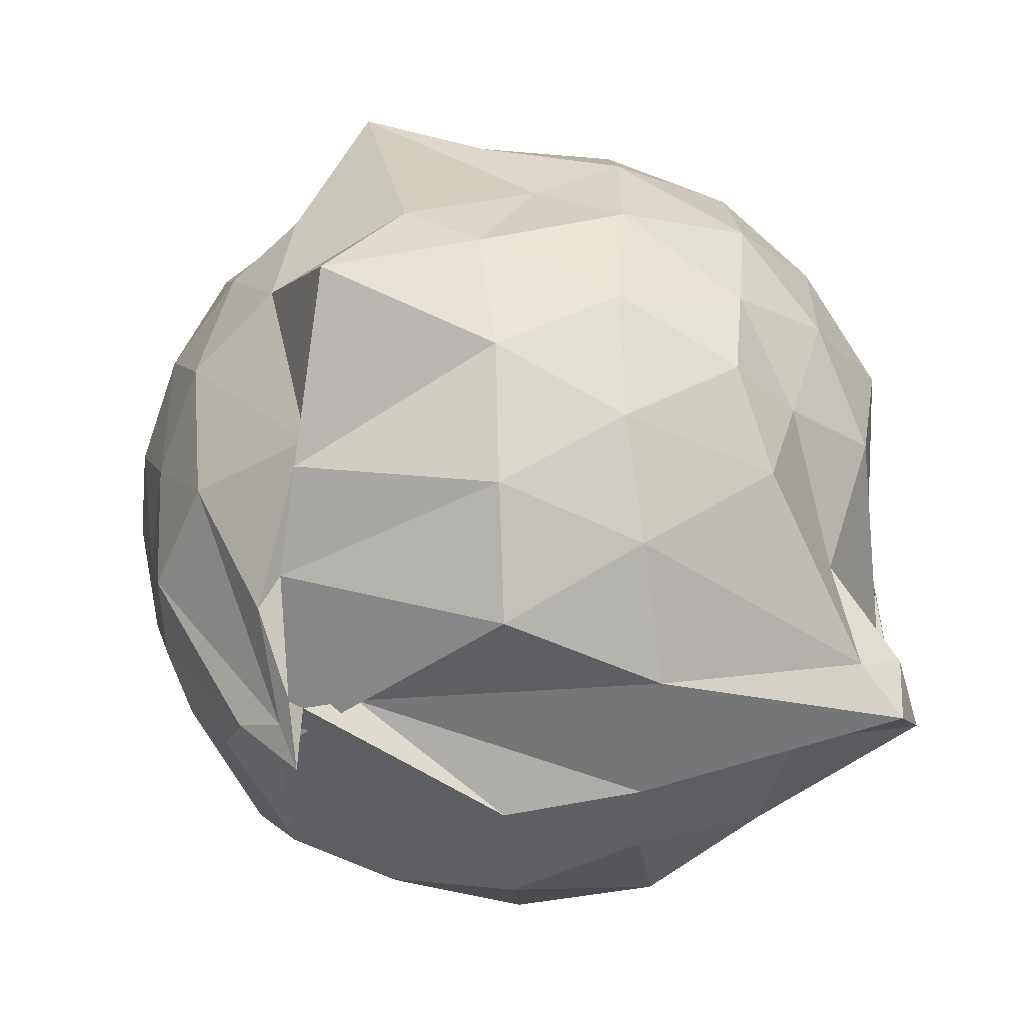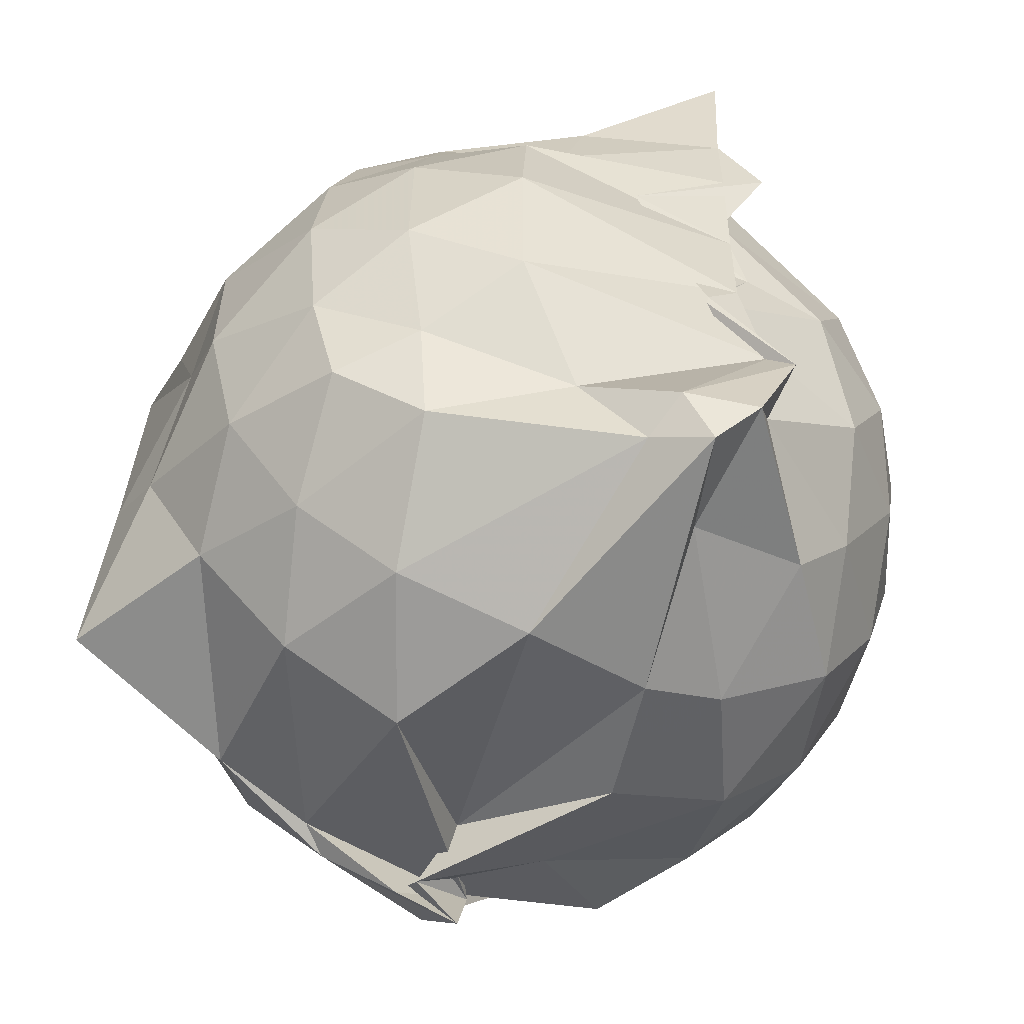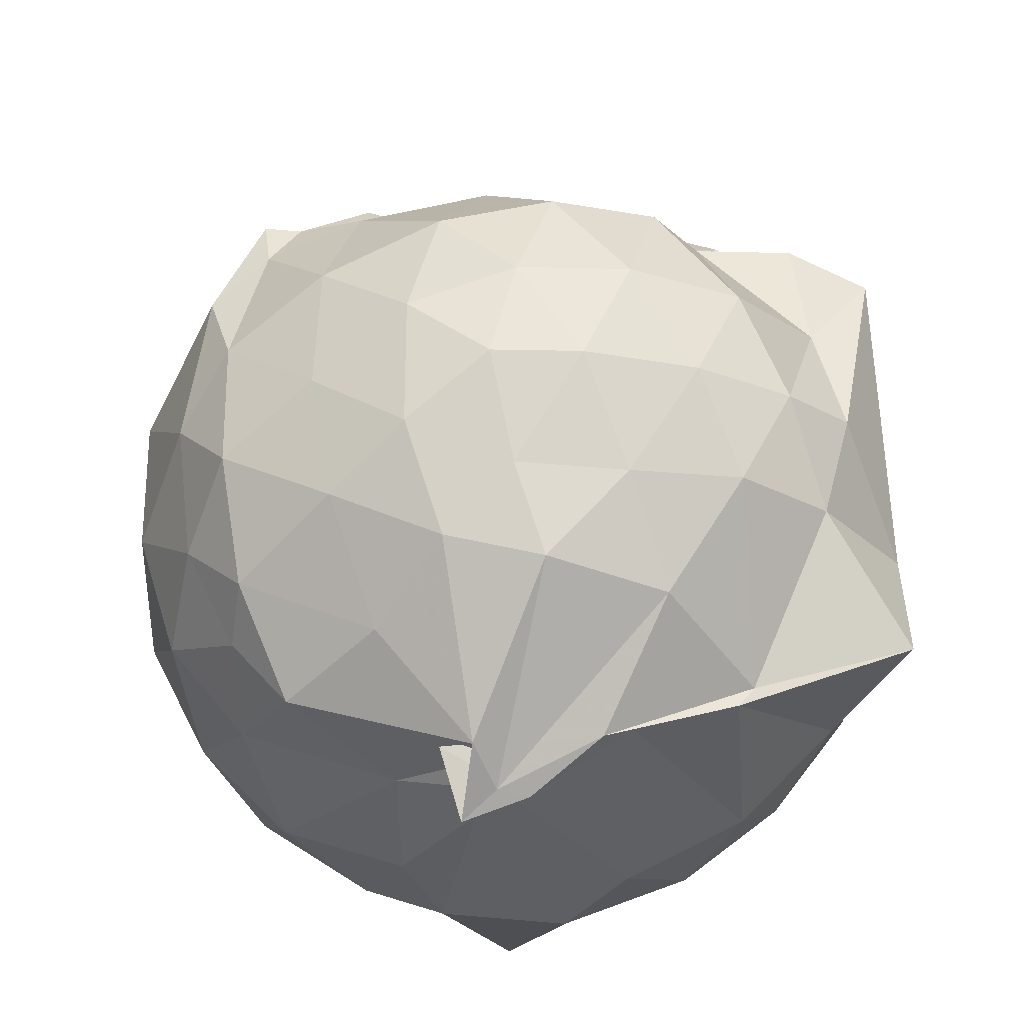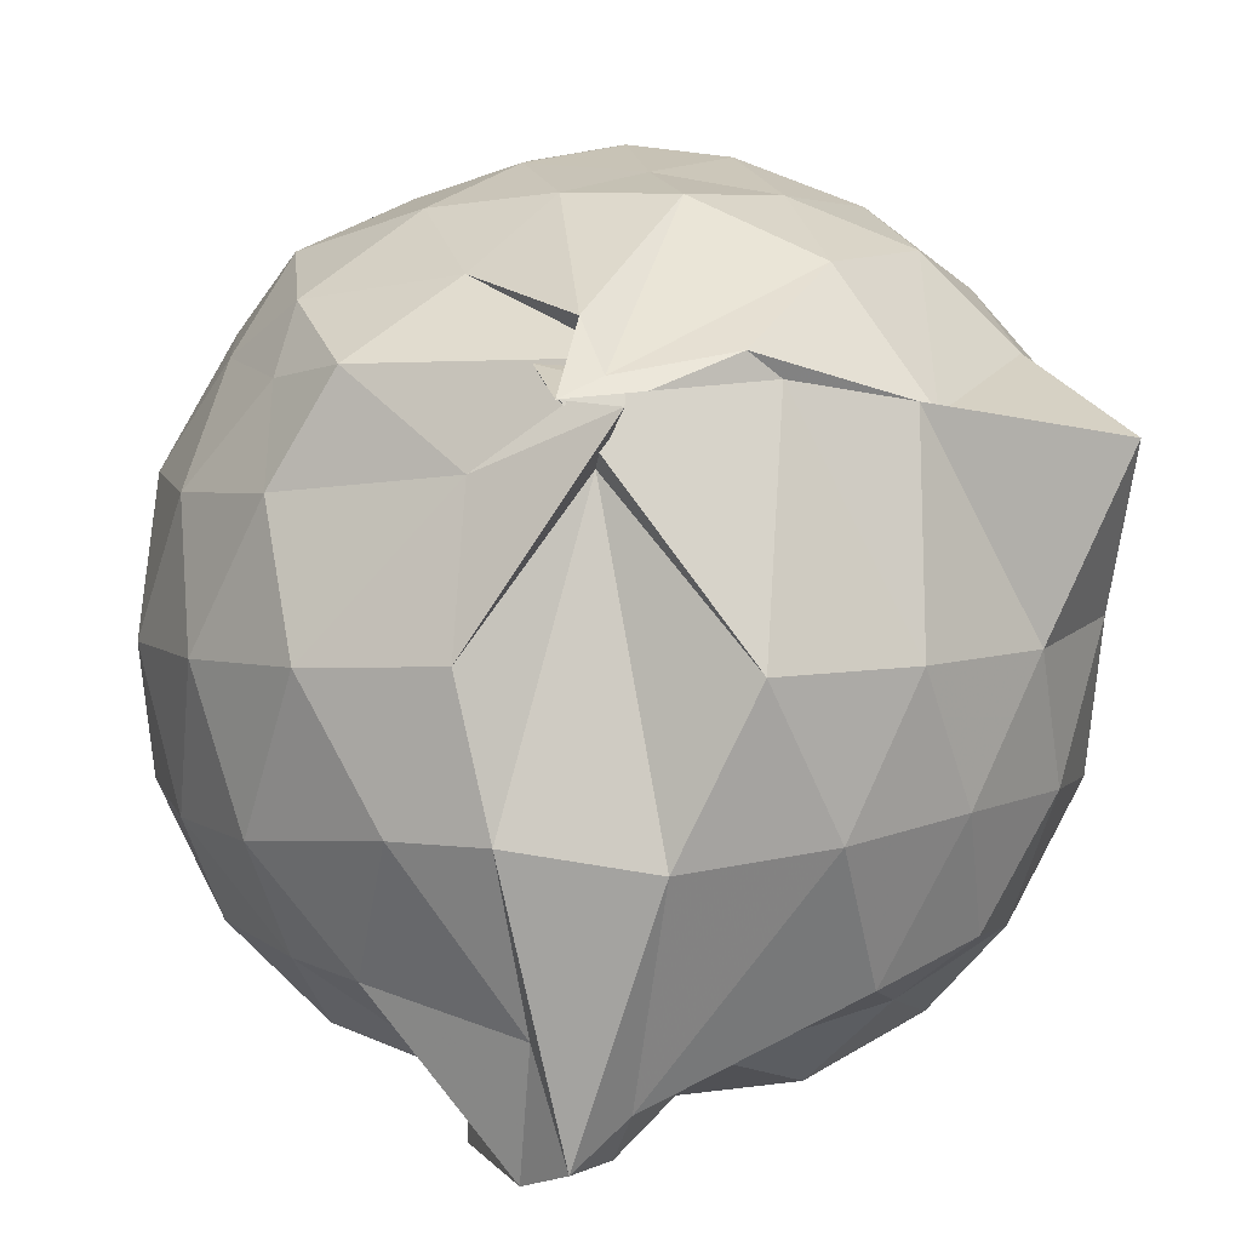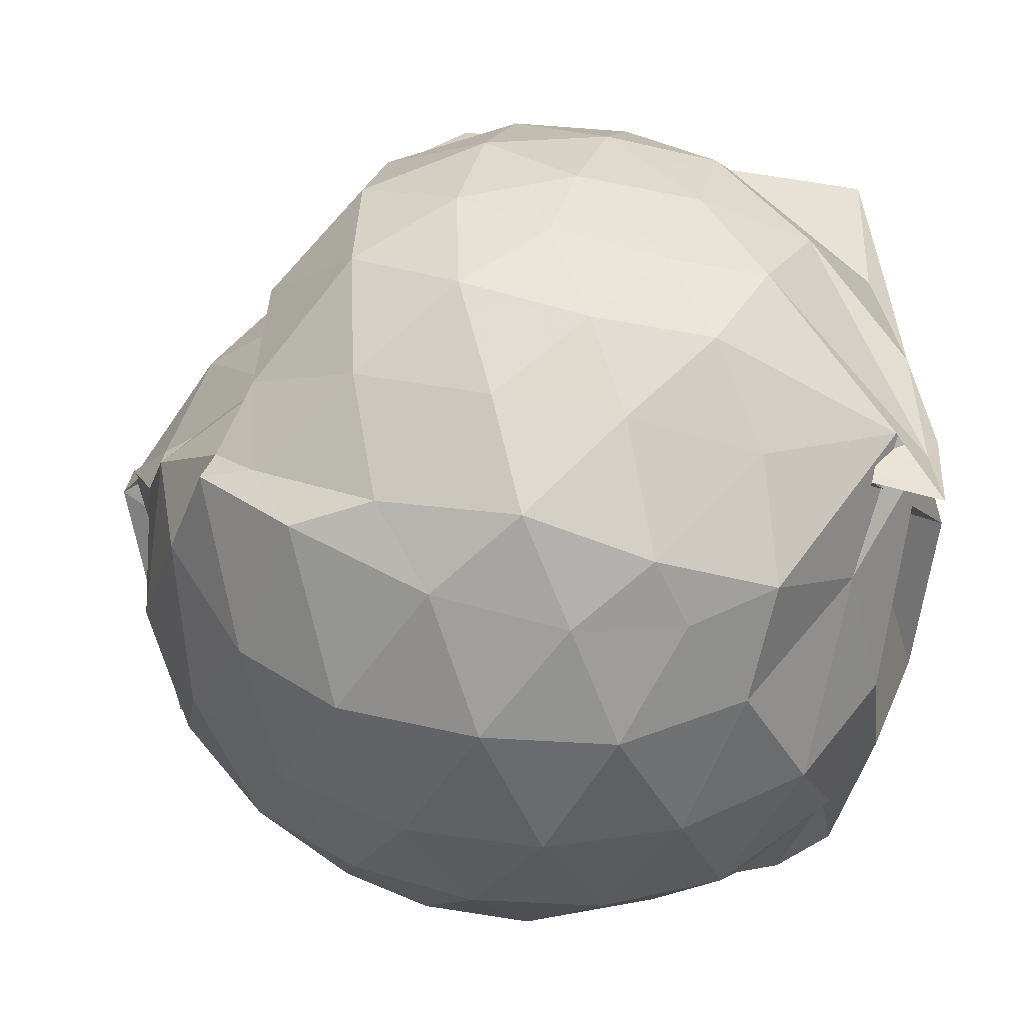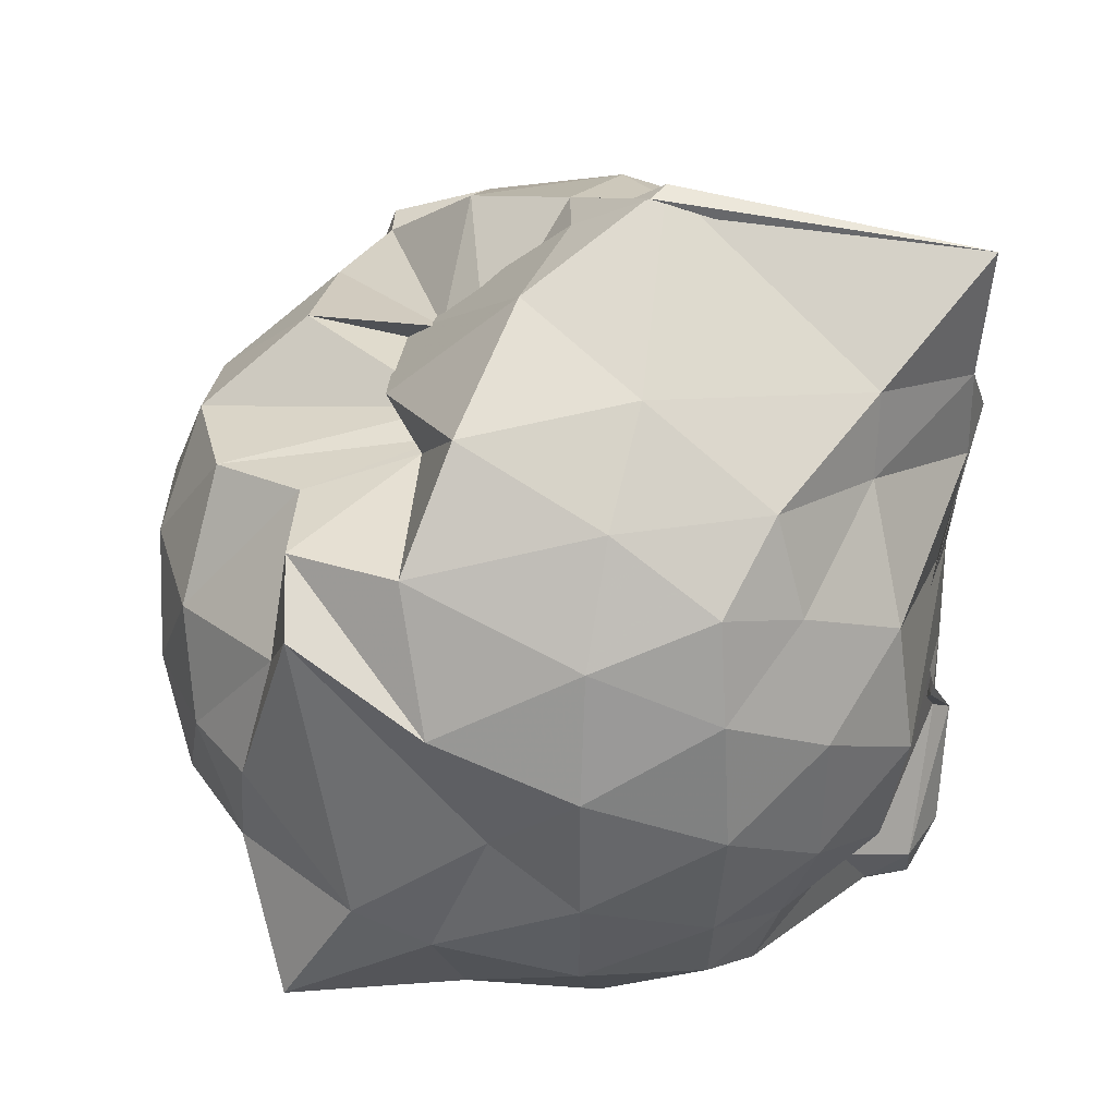
<metadata>
{"format":"obj","ext":"obj","renderer":"f3d","projection":"perspective","resolution":1024,"background":"white","views":[{"elev":-61.0,"azim":91.2,"up":"+Y"},{"elev":-56.2,"azim":155.4,"up":"+Y"},{"elev":-27.6,"azim":3.8,"up":"+Y"},{"elev":6.2,"azim":1.6,"up":"+Z"},{"elev":48.6,"azim":-72.0,"up":"+Z"},{"elev":38.9,"azim":104.2,"up":"+Y"}]}
</metadata>
<code>
v -0.7798 -0.1008 0.9432
v -0.8084 -0.05868 -0.7031
v -0.03213 -0.07166 0.5397
v -0.09478 0.1821 0.4836
v -0.3415 0.4171 0.4916
v -0.5391 0.4506 0.2426
v -0.6326 0.4107 0.231
v -0.8587 0.4438 0.3483
v -0.8012 0.5292 0.3285
v -1.242 0.4556 0.574
v -1.32 0.4567 0.5894
v -1.423 0.2257 0.6342
v -1.481 -0.08157 0.607
v -1.454 -0.3586 0.5713
v -1.353 -0.5646 0.5434
v -1.228 -0.7095 0.5712
v -0.7553 -0.8414 0.5857
v -0.8655 -0.9648 0.5247
v -0.7241 -0.9182 0.5359
v -0.5709 -0.8136 0.5966
v -0.2586 -0.6713 0.4904
v -0.09251 -0.3071 0.5784
v 0.04231 0.3598 0.3992
v -0.1307 0.4301 0.45
v -0.4764 0.4477 0.2806
v -0.5998 0.488 0.391
v -0.9012 0.4279 0.4493
v -0.6963 0.5875 0.2103
v -1.116 0.6517 0.3542
v -1.344 0.5301 0.3775
v -1.525 0.3106 0.3321
v -1.609 0.07325 0.3475
v -1.603 -0.2222 0.3658
v -1.523 -0.4818 0.3472
v -1.353 -0.6931 0.3617
v -1.013 -0.8214 0.4002
v -0.7612 -0.8946 0.5103
v -0.908 -0.8193 0.5751
v -0.5126 -0.781 0.5497
v -0.2931 -0.7191 0.5121
v 0.08116 -0.5725 0.4466
v 0.07803 -0.2934 0.2888
v 0.04167 0.167 0.1309
v -0.09255 0.4391 0.2139
v -0.287 0.638 0.1592
v -0.5928 0.7721 0.1091
v -0.8521 0.7826 0.07035
v -0.996 0.7557 0.1085
v -1.299 0.6391 0.06756
v -1.49 0.4502 0.07242
v -1.618 0.2026 0.07456
v -1.665 -0.07948 0.075
v -1.622 -0.3604 0.07931
v -1.493 -0.6133 0.08
v -1.295 -0.8154 0.09054
v -1.032 -0.9048 0.1039
v -0.8099 -0.7949 0.4078
v -0.5389 -0.9412 0.09277
v -0.2846 -0.817 0.09717
v -0.07784 -0.6093 0.1002
v 0.05007 -0.3785 0.1325
v 0.03188 -0.08131 0.01493
v -0.04862 0.3218 -0.1589
v -0.2052 0.5357 -0.1629
v -0.4239 0.6934 -0.1739
v -0.8394 0.9135 -0.1245
v -0.7883 0.907 -0.1033
v -1.059 0.7026 -0.1773
v -1.367 0.5388 -0.2131
v -1.532 0.306 -0.2123
v -1.618 0.05612 -0.1861
v -1.621 -0.207 -0.1848
v -1.534 -0.4643 -0.2115
v -1.394 -0.6842 -0.2145
v -1.145 -0.8595 -0.1817
v -0.9678 -0.9188 -0.1823
v -0.6902 -0.936 -0.222
v -0.4125 -0.8485 -0.1897
v -0.2004 -0.6983 -0.1586
v -0.03487 -0.4847 -0.1535
v 0.03653 -0.2217 -0.1715
v 0.03436 0.06393 -0.17
v -0.1776 0.3945 -0.3886
v -0.359 0.5227 -0.4543
v -0.6702 0.6156 -0.5945
v -0.9528 0.7877 -0.7683
v -0.8916 0.7498 -0.5282
v -1.156 0.542 -0.4347
v -1.357 0.3604 -0.4595
v -1.488 0.1315 -0.4314
v -1.548 -0.07564 -0.3771
v -1.487 -0.2863 -0.4271
v -1.338 -0.5277 -0.442
v -1.207 -0.6868 -0.4485
v -0.9156 -0.8164 -0.5175
v -0.852 -0.835 -0.732
v -0.7516 -0.7785 -0.647
v -0.3519 -0.6745 -0.4612
v -0.172 -0.5461 -0.3942
v -0.108 -0.3503 -0.4144
v -0.07364 -0.07774 -0.4395
v -0.1085 0.1929 -0.4171
v -0.1614 -0.08504 0.6861
v -0.2607 0.1373 0.7312
v -0.4372 0.3719 0.7028
v -0.6222 0.4631 0.2592
v -0.8137 0.4998 0.6255
v -1.096 0.4268 0.6497
v -1.302 0.348 0.6278
v -1.367 0.06517 0.7037
v -1.356 -0.2287 0.7531
v -1.322 -0.4838 0.6714
v -1.029 -0.6167 0.7152
v -0.8333 -0.8435 0.6513
v -0.7909 -0.9098 0.5594
v -0.4305 -0.5619 0.7355
v -0.2704 -0.3145 0.7547
v -0.3545 -0.09499 0.8321
v -0.4902 0.1315 0.8662
v -0.6554 0.3447 0.8173
v -0.8955 0.2784 0.8559
v -1.152 0.1837 0.8051
v -1.159 -0.1031 0.8469
v -1.117 -0.361 0.8263
v -0.881 -0.4742 0.8506
v -0.6732 -0.5256 0.8467
v -0.502 -0.3388 0.8476
v -0.5898 -0.09847 0.9208
v -0.7265 0.1122 0.9202
v -0.955 0.03132 0.9198
v -0.9567 -0.2376 0.9073
v -0.7343 -0.333 0.8882
v -0.3084 0.3216 -0.5248
v -0.6172 0.4451 -0.6005
v -0.9483 0.4955 -0.7495
v -0.9449 0.5297 -0.7349
v -0.9504 0.3784 -0.6786
v -1.308 0.1603 -0.6136
v -1.424 -0.07503 -0.5512
v -1.295 -0.3171 -0.6041
v -1.037 -0.5216 -0.6498
v -0.938 -0.7348 -0.7788
v -0.7849 -0.7196 -0.7375
v -0.6243 -0.5958 -0.5973
v -0.3113 -0.4759 -0.5205
v -0.2413 -0.2241 -0.5976
v -0.2435 0.0695 -0.6004
v -0.4718 0.2003 -0.6947
v -0.945 0.3004 -0.7545
v -1.044 0.3588 -0.7691
v -0.9373 0.1227 -0.7277
v -1.187 -0.07918 -0.6989
v -0.866 -0.3054 -0.7408
v -1.043 -0.4856 -0.7725
v -0.9997 -0.4403 -0.7392
v -0.4624 -0.3537 -0.6942
v -0.439 -0.07566 -0.742
v -0.9563 0.04979 -0.7298
v -0.7261 0.106 -0.7245
v -0.9973 -0.06802 -0.7136
v -0.87 -0.2817 -0.7435
v -0.9491 -0.1942 -0.7377
f 3 23 4
f 4 23 24
f 4 24 5
f 5 24 25
f 5 25 6
f 6 25 26
f 6 26 7
f 7 26 27
f 7 27 8
f 8 27 28
f 8 28 9
f 9 28 29
f 9 29 10
f 10 29 30
f 10 30 11
f 11 30 31
f 11 31 12
f 12 31 32
f 12 32 13
f 13 32 33
f 13 33 14
f 14 33 34
f 14 34 15
f 15 34 35
f 15 35 16
f 16 35 36
f 16 36 17
f 17 36 37
f 17 37 18
f 18 37 38
f 18 38 19
f 19 38 39
f 19 39 20
f 20 39 40
f 20 40 21
f 21 40 41
f 21 41 22
f 22 41 42
f 22 42 3
f 3 42 23
f 23 43 24
f 24 43 44
f 24 44 25
f 25 44 45
f 25 45 26
f 26 45 46
f 26 46 27
f 27 46 47
f 27 47 28
f 28 47 48
f 28 48 29
f 29 48 49
f 29 49 30
f 30 49 50
f 30 50 31
f 31 50 51
f 31 51 32
f 32 51 52
f 32 52 33
f 33 52 53
f 33 53 34
f 34 53 54
f 34 54 35
f 35 54 55
f 35 55 36
f 36 55 56
f 36 56 37
f 37 56 57
f 37 57 38
f 38 57 58
f 38 58 39
f 39 58 59
f 39 59 40
f 40 59 60
f 40 60 41
f 41 60 61
f 41 61 42
f 42 61 62
f 42 62 23
f 23 62 43
f 43 63 44
f 44 63 64
f 44 64 45
f 45 64 65
f 45 65 46
f 46 65 66
f 46 66 47
f 47 66 67
f 47 67 48
f 48 67 68
f 48 68 49
f 49 68 69
f 49 69 50
f 50 69 70
f 50 70 51
f 51 70 71
f 51 71 52
f 52 71 72
f 52 72 53
f 53 72 73
f 53 73 54
f 54 73 74
f 54 74 55
f 55 74 75
f 55 75 56
f 56 75 76
f 56 76 57
f 57 76 77
f 57 77 58
f 58 77 78
f 58 78 59
f 59 78 79
f 59 79 60
f 60 79 80
f 60 80 61
f 61 80 81
f 61 81 62
f 62 81 82
f 62 82 43
f 43 82 63
f 63 83 64
f 64 83 84
f 64 84 65
f 65 84 85
f 65 85 66
f 66 85 86
f 66 86 67
f 67 86 87
f 67 87 68
f 68 87 88
f 68 88 69
f 69 88 89
f 69 89 70
f 70 89 90
f 70 90 71
f 71 90 91
f 71 91 72
f 72 91 92
f 72 92 73
f 73 92 93
f 73 93 74
f 74 93 94
f 74 94 75
f 75 94 95
f 75 95 76
f 76 95 96
f 76 96 77
f 77 96 97
f 77 97 78
f 78 97 98
f 78 98 79
f 79 98 99
f 79 99 80
f 80 99 100
f 80 100 81
f 81 100 101
f 81 101 82
f 82 101 102
f 82 102 63
f 63 102 83
f 103 104 118
f 104 119 118
f 104 105 119
f 105 120 119
f 105 106 120
f 106 107 120
f 107 121 120
f 107 108 121
f 108 122 121
f 108 109 122
f 109 110 122
f 110 123 122
f 110 111 123
f 111 124 123
f 111 112 124
f 112 113 124
f 113 125 124
f 113 114 125
f 114 126 125
f 114 115 126
f 115 116 126
f 116 127 126
f 116 117 127
f 117 118 127
f 117 103 118
f 118 119 128
f 119 129 128
f 119 120 129
f 120 121 129
f 121 130 129
f 121 122 130
f 122 123 130
f 123 131 130
f 123 124 131
f 124 125 131
f 125 132 131
f 125 126 132
f 126 127 132
f 127 128 132
f 127 118 128
f 133 148 134
f 134 148 149
f 134 149 135
f 135 149 150
f 135 150 136
f 136 150 137
f 137 150 151
f 137 151 138
f 138 151 152
f 138 152 139
f 139 152 140
f 140 152 153
f 140 153 141
f 141 153 154
f 141 154 142
f 142 154 143
f 143 154 155
f 143 155 144
f 144 155 156
f 144 156 145
f 145 156 146
f 146 156 157
f 146 157 147
f 147 157 148
f 147 148 133
f 148 158 149
f 149 158 159
f 149 159 150
f 150 159 151
f 151 159 160
f 151 160 152
f 152 160 153
f 153 160 161
f 153 161 154
f 154 161 155
f 155 161 162
f 155 162 156
f 156 162 157
f 157 162 158
f 157 158 148
f 3 4 103
f 103 4 104
f 4 5 104
f 104 5 105
f 5 6 105
f 105 6 106
f 6 7 106
f 7 8 106
f 106 8 107
f 8 9 107
f 107 9 108
f 9 10 108
f 108 10 109
f 10 11 109
f 11 12 109
f 109 12 110
f 12 13 110
f 110 13 111
f 13 14 111
f 111 14 112
f 14 15 112
f 15 16 112
f 112 16 113
f 16 17 113
f 113 17 114
f 17 18 114
f 114 18 115
f 18 19 115
f 19 20 115
f 115 20 116
f 20 21 116
f 116 21 117
f 21 22 117
f 117 22 103
f 22 3 103
f 83 133 84
f 84 133 134
f 84 134 85
f 85 134 135
f 85 135 86
f 86 135 136
f 86 136 87
f 87 136 88
f 88 136 137
f 88 137 89
f 89 137 138
f 89 138 90
f 90 138 139
f 90 139 91
f 91 139 92
f 92 139 140
f 92 140 93
f 93 140 141
f 93 141 94
f 94 141 142
f 94 142 95
f 95 142 96
f 96 142 143
f 96 143 97
f 97 143 144
f 97 144 98
f 98 144 145
f 98 145 99
f 99 145 100
f 100 145 146
f 100 146 101
f 101 146 147
f 101 147 102
f 102 147 133
f 102 133 83
f 128 129 1
f 129 130 1
f 130 131 1
f 131 132 1
f 132 128 1
f 159 158 2
f 160 159 2
f 161 160 2
f 162 161 2
f 158 162 2

</code>
